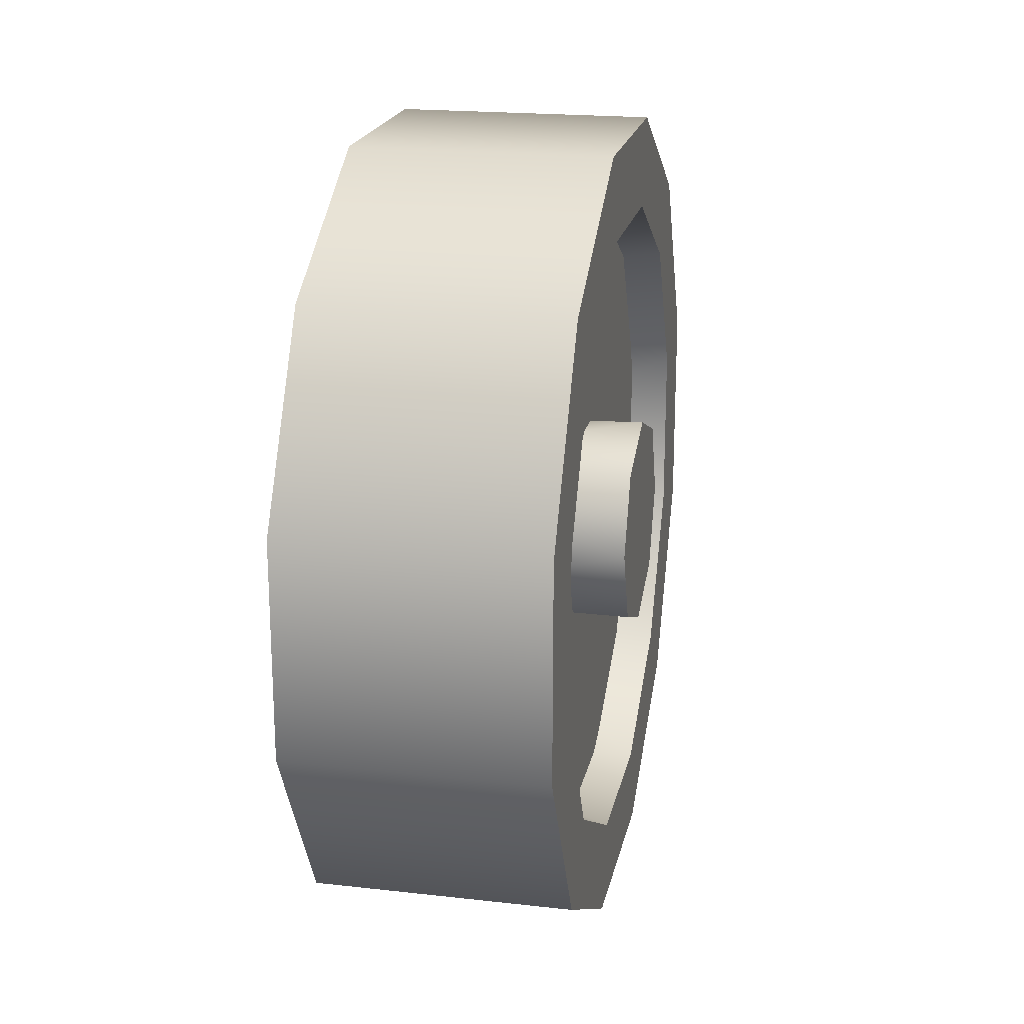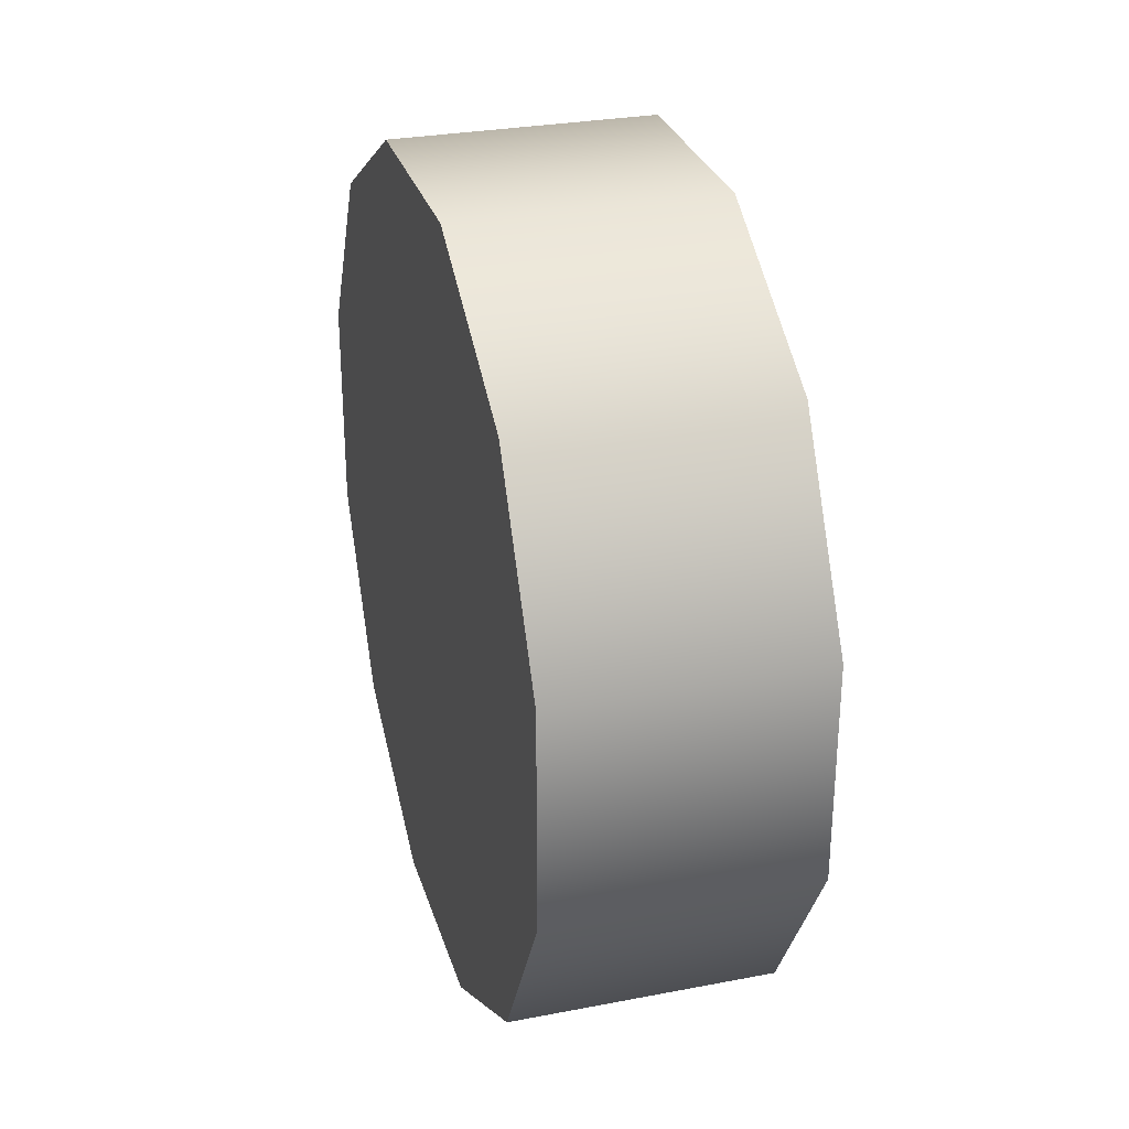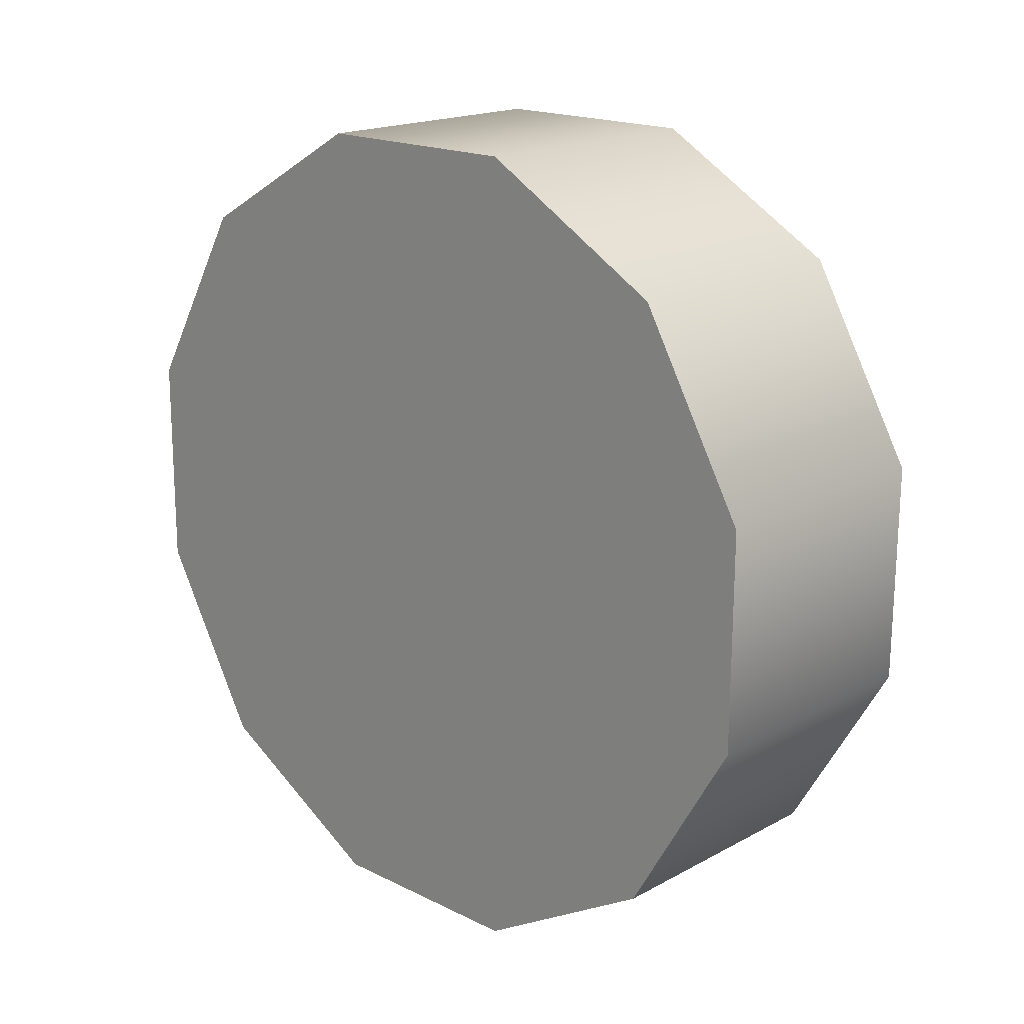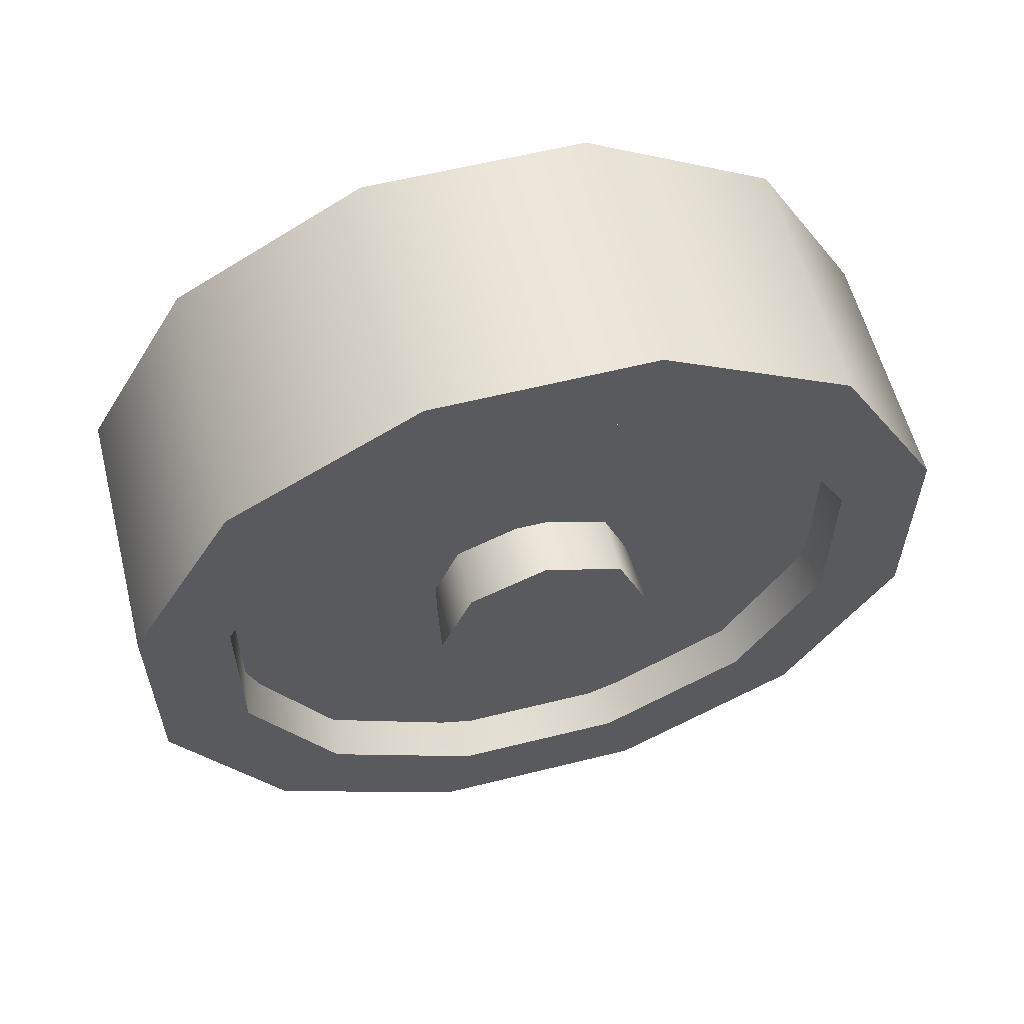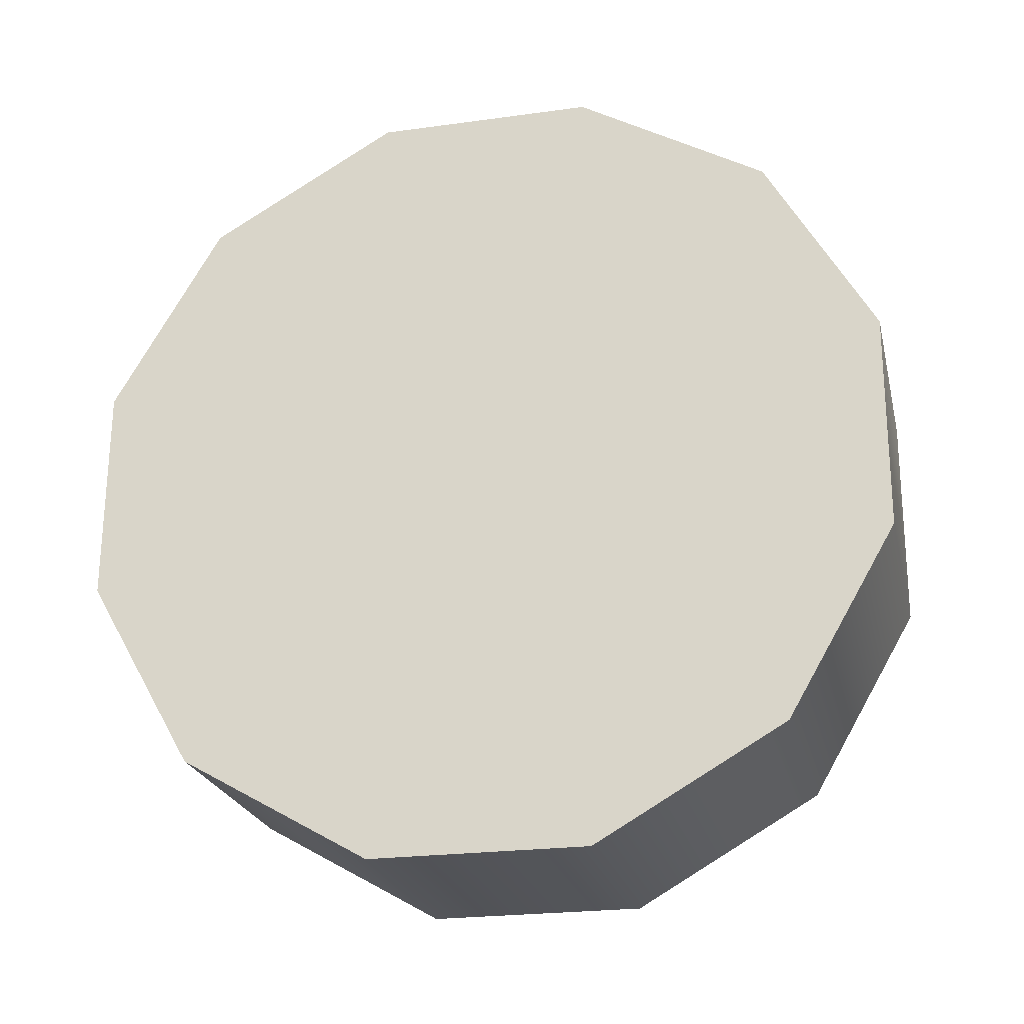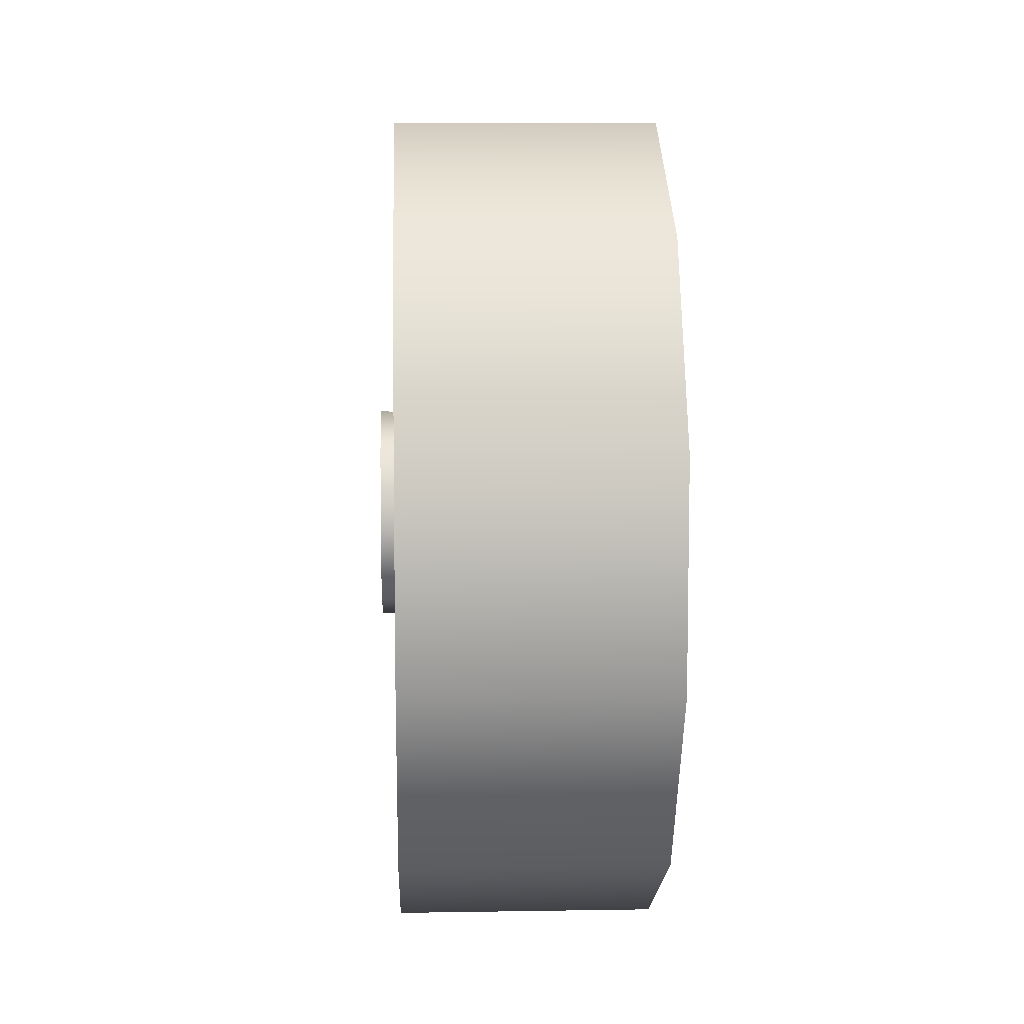
<metadata>
{"format":"obj","ext":"obj","renderer":"f3d","projection":"perspective","resolution":1024,"background":"white","views":[{"elev":20.0,"azim":-168.3,"up":"+Y"},{"elev":29.3,"azim":164.2,"up":"+Z"},{"elev":18.1,"azim":133.7,"up":"+Z"},{"elev":58.6,"azim":-104.3,"up":"+Y"},{"elev":-23.5,"azim":103.1,"up":"+Z"},{"elev":8.6,"azim":-2.5,"up":"+Z"}]}
</metadata>
<code>
v -1.098 0.5992 0.03066
v -1.098 0.7881 0.1392
v -0.8378 0.7881 0.1392
v -0.8378 0.5992 0.03066
v -0.8378 0.1917 0.14
v -0.8378 0.3811 0.03082
v -1.098 0.3834 0.8449
v -1.098 0.1945 0.7364
v -0.8378 0.1945 0.7364
v -1.098 0.5757 0.1192
v -1.098 0.7235 0.2041
v -1.098 0.7881 0.1392
v -1.098 0.4069 0.7564
v -1.098 0.2591 0.6715
v -1.098 0.1945 0.7364
v -1.098 0.5757 0.1192
v -0.8528 0.6974 0.2304
v -1.098 0.7235 0.2041
v -1.098 0.4069 0.7564
v -0.8528 0.2851 0.6452
v -1.098 0.2591 0.6715
v -0.8378 0.5992 0.03066
v -0.8378 0.3811 0.03082
v -1.098 0.3811 0.03082
v -0.8378 0.1917 0.14
v -1.098 0.1917 0.14
v -1.098 0.08363 0.3301
v -1.098 0.08483 0.5482
v -0.8378 0.08363 0.3301
v -1.098 0.1945 0.7364
v -0.8378 0.08483 0.5482
v -0.8378 0.3834 0.8449
v -0.8378 0.6015 0.8448
v -1.098 0.6015 0.8448
v -0.8378 0.7909 0.7356
v -1.098 0.7909 0.7356
v -1.098 0.8989 0.5455
v -1.098 0.8977 0.3274
v -0.8378 0.8989 0.5455
v -0.8378 0.8977 0.3274
v -1.098 0.5992 0.03066
v -1.098 0.3811 0.03082
v -1.098 0.405 0.1194
v -1.098 0.1917 0.14
v -1.098 0.2568 0.2048
v -1.098 0.08363 0.3301
v -1.098 0.08483 0.5482
v -1.098 0.1723 0.3535
v -1.098 0.1732 0.5242
v -1.098 0.3834 0.8449
v -1.098 0.6015 0.8448
v -1.098 0.5775 0.7562
v -1.098 0.7909 0.7356
v -1.098 0.7257 0.6708
v -1.098 0.8989 0.5455
v -1.098 0.8977 0.3274
v -1.098 0.8103 0.5221
v -1.098 0.8093 0.3514
v -0.8528 0.4904 0.1551
v -1.098 0.405 0.1194
v -1.098 0.2568 0.2048
v -0.8528 0.2832 0.231
v -1.098 0.1723 0.3535
v -1.098 0.1732 0.5242
v -0.8528 0.2086 0.4387
v -0.8528 0.4921 0.7205
v -1.098 0.5775 0.7562
v -1.098 0.7257 0.6708
v -0.8528 0.6994 0.6446
v -1.098 0.8103 0.5221
v -1.098 0.8093 0.3514
v -0.8528 0.774 0.4369
v -0.8528 0.6974 0.2304
v -1.057 0.2205 0.7086
v -1.057 0.4913 0.8208
v -1.057 0.1083 0.4378
v -1.115 0.6009 0.4377
v -0.8534 0.5678 0.514
v -0.8534 0.5671 0.3615
v -1.115 0.3817 0.4379
v -0.8534 0.4148 0.3616
v -0.8534 0.4155 0.5141
v -1.115 0.3817 0.4379
v -1.115 0.414 0.5151
v -1.115 0.4133 0.3598
v -1.115 0.414 0.5151
v -0.8534 0.4155 0.5141
v -1.115 0.4912 0.5474
v -1.115 0.5693 0.5158
v -1.115 0.5686 0.3605
v -1.115 0.4914 0.3282
v -1.115 0.4133 0.3598
v -1.115 0.5686 0.3605
v -1.115 0.4914 0.3282
v -1.115 0.6009 0.4377
v -1.115 0.4912 0.5474
v -1.115 0.5693 0.5158
v -1.115 0.414 0.5151
v -0.8378 0.7881 0.1392
v -0.8378 0.8977 0.3274
v -0.8378 0.8989 0.5455
v -0.8378 0.7909 0.7356
v -0.8378 0.6015 0.8448
v -0.8378 0.3834 0.8449
v -0.8378 0.1945 0.7364
v -0.8378 0.08483 0.5482
v -0.8378 0.08363 0.3301
v -0.8378 0.1945 0.7364
v -1.098 0.7235 0.2041
v -1.057 0.7621 0.7086
v -1.057 0.8743 0.4378
v -1.057 0.7621 0.167
v -1.057 0.4913 0.05483
v -1.057 0.2205 0.167
g group_44_140627936642848
f 1 2 3
f 4 5 6
f 7 8 9
f 10 11 12
f 13 14 15
f 16 17 18
f 19 20 21
f 22 23 24
f 23 25 26
f 27 26 25
f 28 27 29
f 30 28 31
f 32 33 34
f 33 35 36
f 37 36 35
f 38 37 39
f 2 38 40
f 41 42 43
f 42 44 45
f 46 45 44
f 47 48 46
f 15 49 47
f 50 51 52
f 51 53 54
f 55 54 53
f 56 57 55
f 12 58 56
f 59 16 60
f 60 61 62
f 63 62 61
f 64 65 63
f 20 65 64
f 66 19 67
f 67 68 69
f 70 69 68
f 71 72 70
f 73 72 71
f 74 75 76
f 77 78 79
f 80 81 82
f 83 84 85
f 86 87 88
f 88 87 78
f 78 77 89
f 90 79 91
f 91 79 81
f 81 80 92
f 85 93 94
f 95 96 97
f 95 84 96
f 93 84 95
f 85 84 93
f 77 79 90
f 80 82 98
f 88 78 89
f 91 81 92
f 3 22 1
f 99 100 101
f 101 102 103
f 103 104 105
f 101 103 105
f 99 101 105
f 106 107 5
f 105 106 5
f 99 105 5
f 4 99 5
f 9 32 7
f 12 41 10
f 15 50 13
f 16 59 17
f 19 66 20
f 24 1 22
f 26 24 23
f 25 29 27
f 29 31 28
f 31 108 30
f 34 7 32
f 36 34 33
f 35 39 37
f 39 40 38
f 40 3 2
f 43 10 41
f 45 43 42
f 46 48 45
f 47 49 48
f 15 14 49
f 52 13 50
f 54 52 51
f 55 57 54
f 56 58 57
f 12 11 58
f 62 59 60
f 63 65 62
f 64 21 20
f 69 66 67
f 70 72 69
f 71 109 73
f 75 110 111
f 111 112 113
f 75 111 113
f 113 114 76
f 75 113 76

</code>
